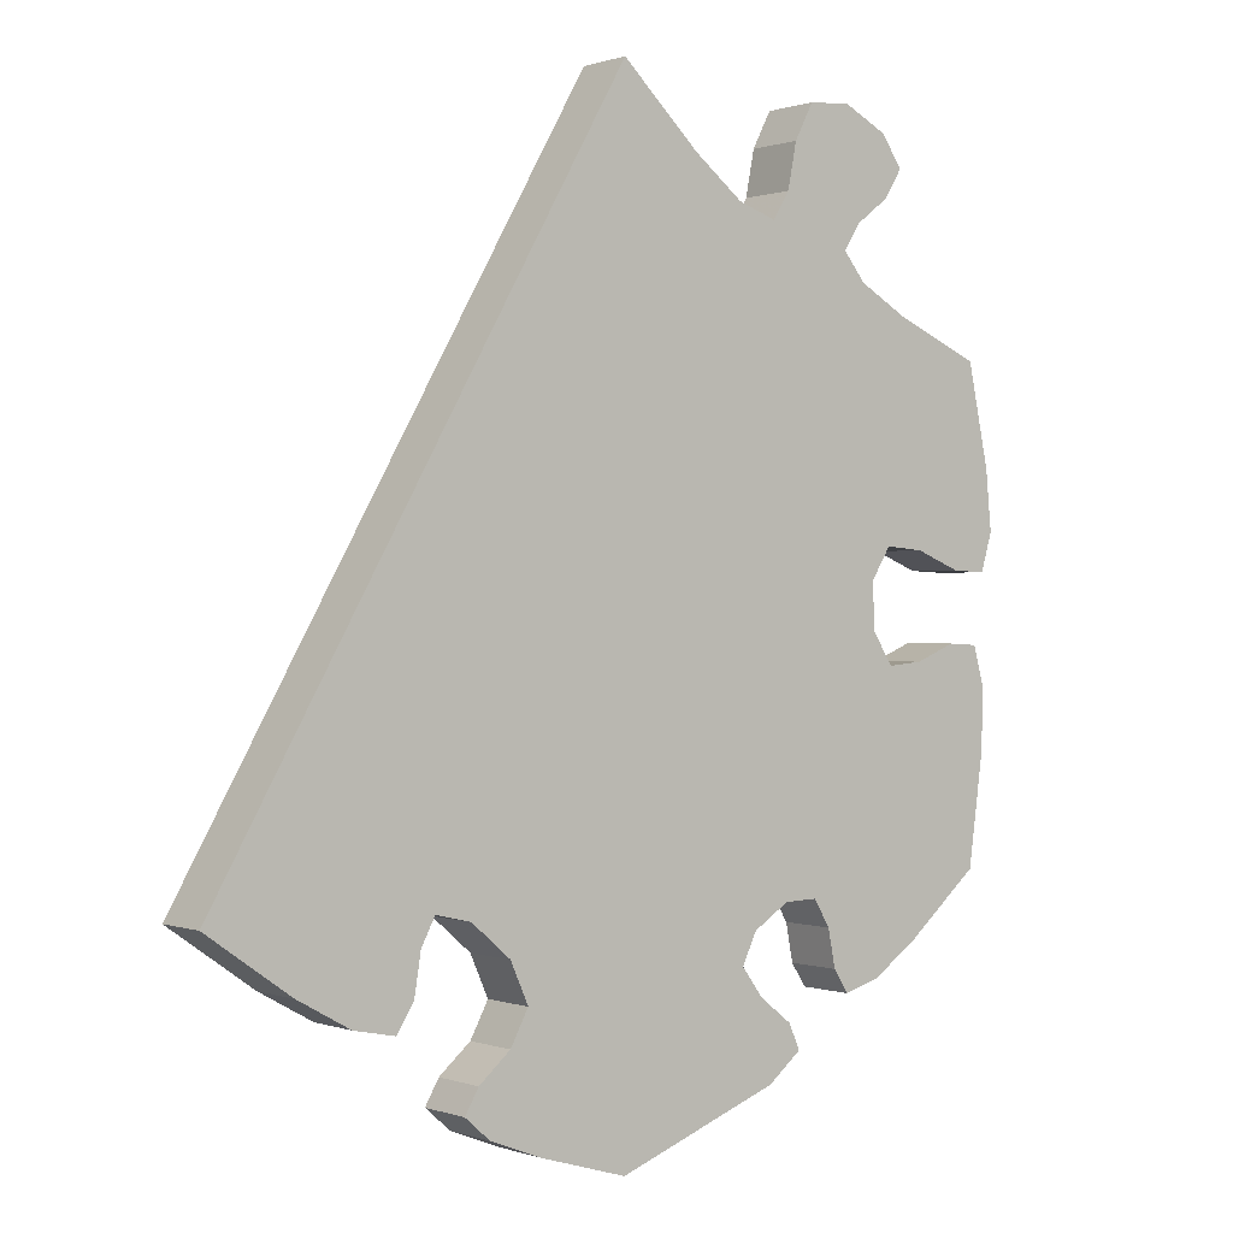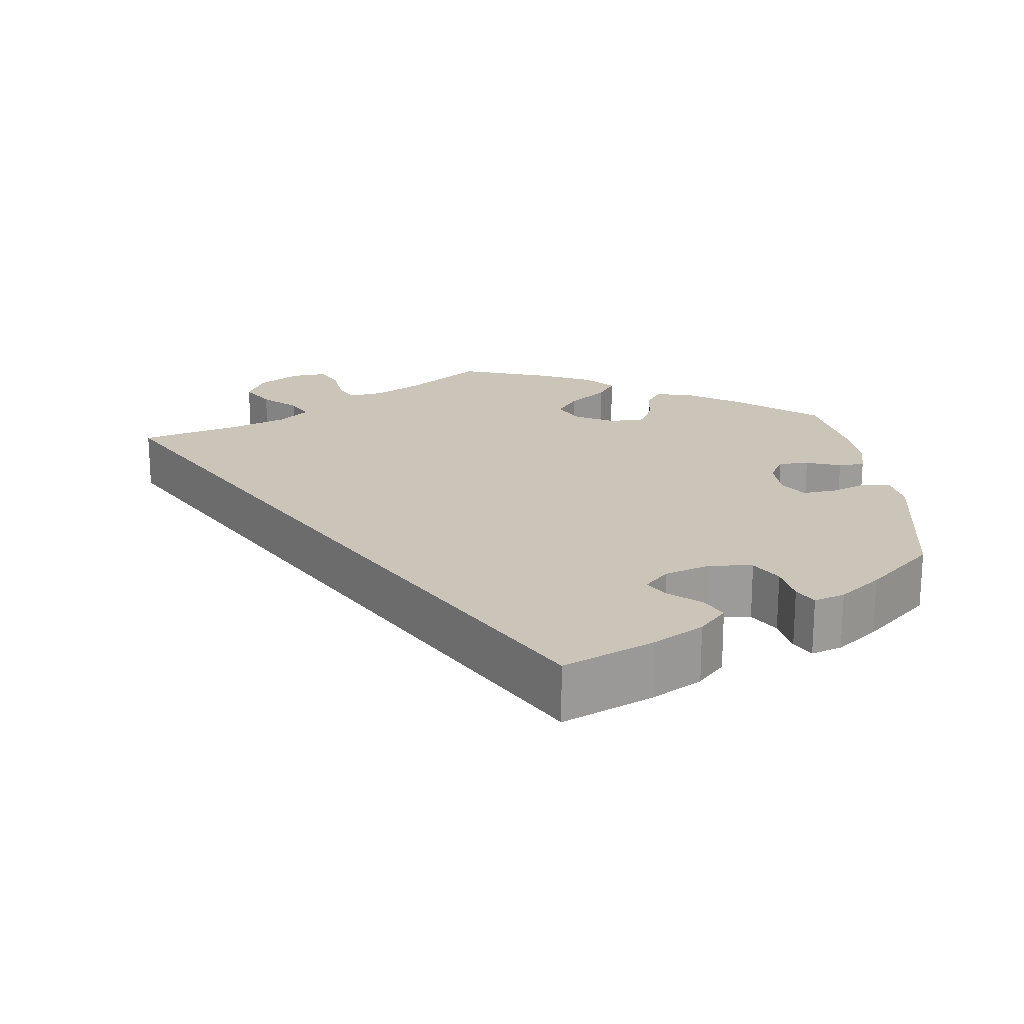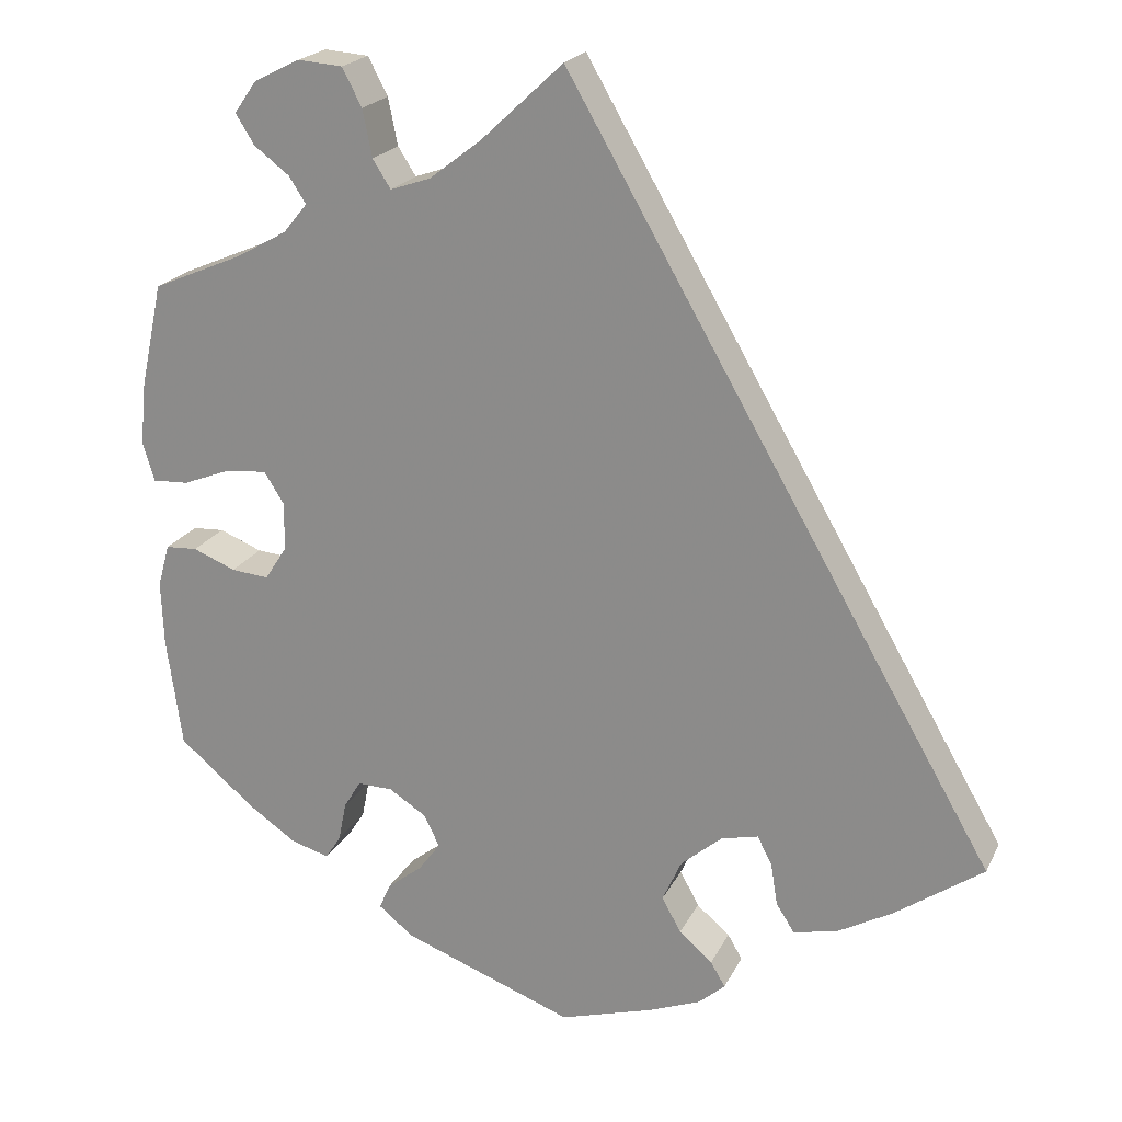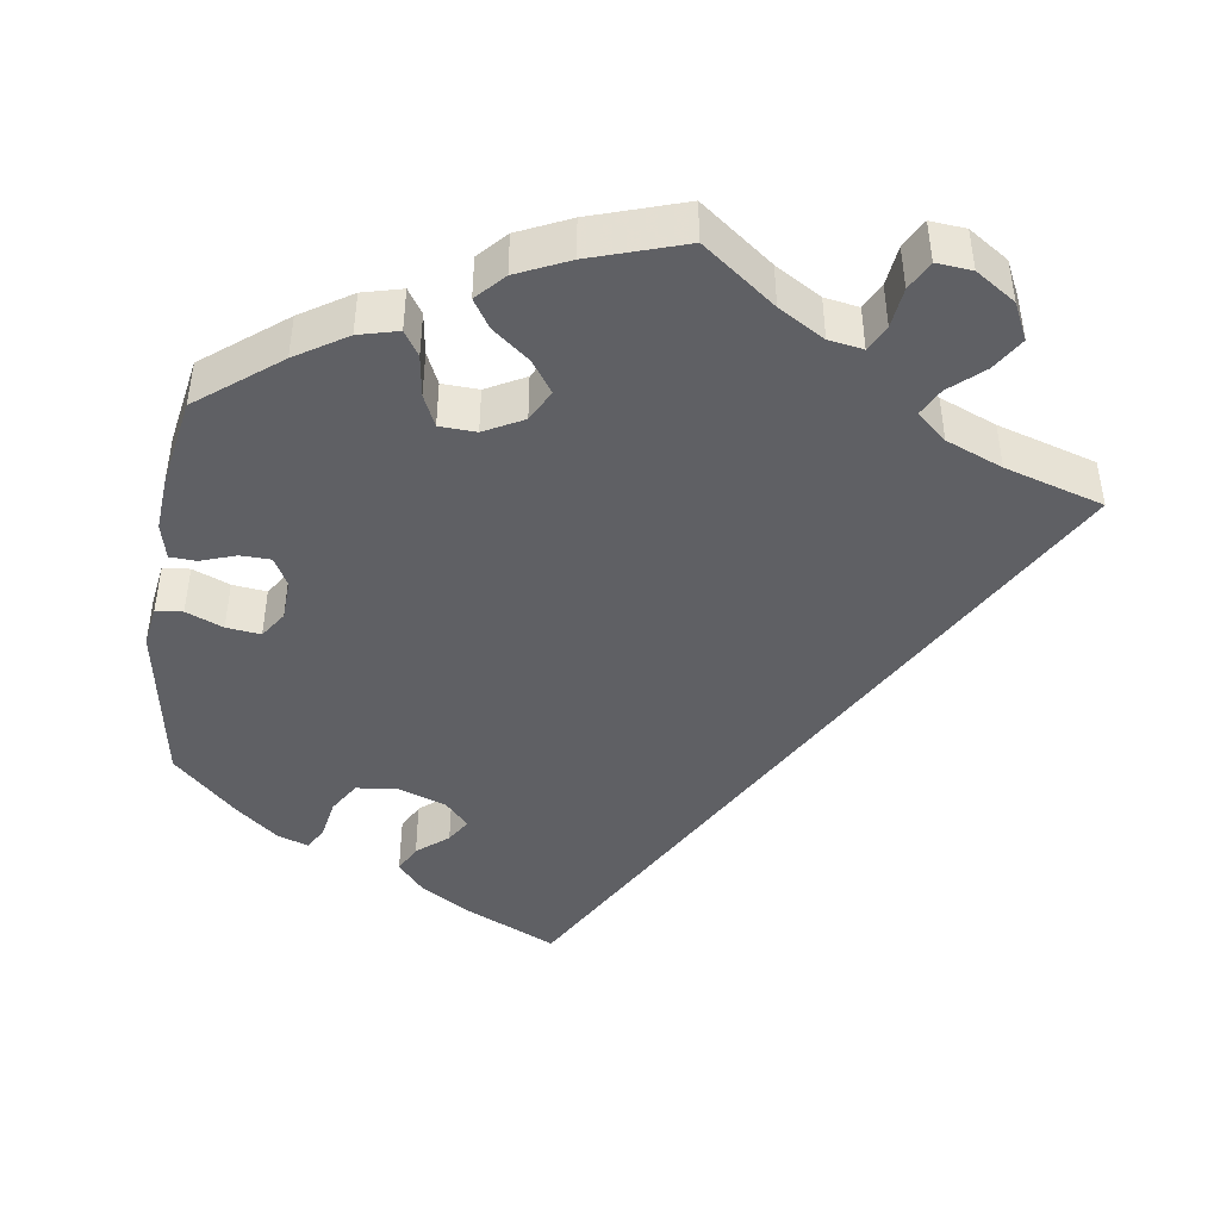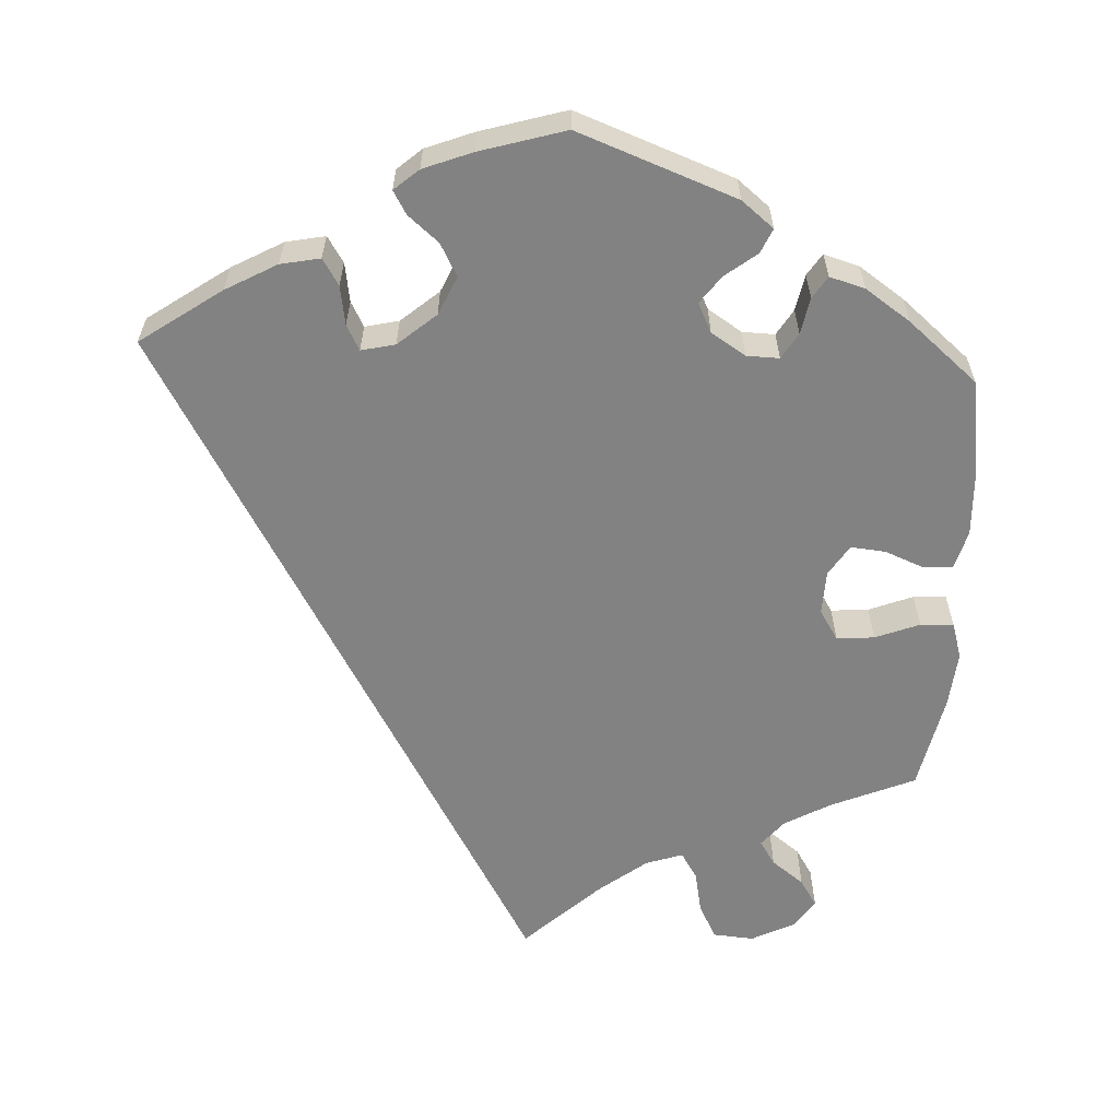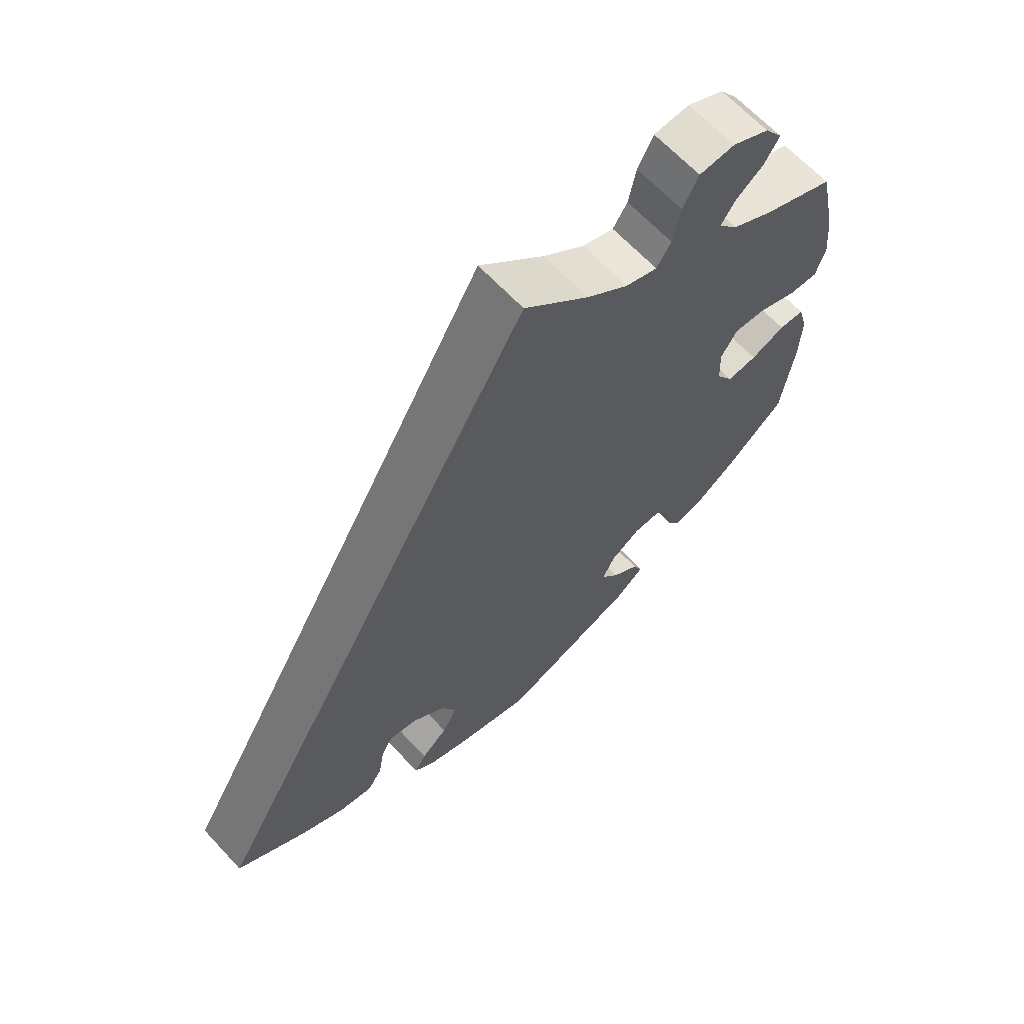
<metadata>
{"format":"obj","ext":"obj","renderer":"f3d","projection":"perspective","resolution":1024,"background":"white","views":[{"elev":0.3,"azim":142.0,"up":"+Z"},{"elev":20.4,"azim":113.8,"up":"+Y"},{"elev":20.9,"azim":20.2,"up":"+Z"},{"elev":-44.7,"azim":-68.3,"up":"+Y"},{"elev":-60.7,"azim":177.0,"up":"+Y"},{"elev":65.1,"azim":137.1,"up":"+Z"}]}
</metadata>
<code>
v -0.199 0.07 -0.504
v -0.24 0.07 -0.471
v -0.226 0.07 -0.44
v -0.186 0.07 -0.409
v -0.16 0.07 -0.374
v -0.178 0.07 -0.337
v -0.222 0.07 -0.309
v -0.263 0.07 -0.308
v -0.283 0.07 -0.341
v -0.292 0.07 -0.387
v -0.31 0.07 -0.415
v -0.355 0.07 -0.402
v -0.412 0.07 -0.363
v -0.5 0.07 -0.289
v -0.518 0.07 -0.16
v -0.521 0.07 -0.084
v -0.507 0.07 -0.034
v -0.47 0.07 -0.032
v -0.42 0.07 -0.052
v -0.376 0.07 -0.056
v -0.351 0.07 -0.017
v -0.349 0.07 0.039
v -0.373 0.07 0.077
v -0.421 0.07 0.073
v -0.477 0.07 0.051
v -0.519 0.07 0.049
v -0.533 0.07 0.095
v -0.526 0.07 0.167
v -0.5 0.07 0.289
v -0.394 0.07 0.334
v -0.335 0.07 0.367
v -0.307 0.07 0.401
v -0.327 0.07 0.432
v -0.368 0.07 0.463
v -0.39 0.07 0.498
v -0.364 0.07 0.535
v -0.31 0.07 0.562
v -0.258 0.07 0.558
v -0.235 0.07 0.514
v -0.224 0.07 0.459
v -0.203 0.07 0.426
v -0.156 0.07 0.442
v -0.095 0.07 0.489
v 0 0.07 0.578
v 0.501 0.07 -0.289
v 0.398 0.07 -0.361
v 0.333 0.07 -0.397
v 0.283 0.07 -0.407
v 0.262 0.07 -0.374
v 0.254 0.07 -0.324
v 0.237 0.07 -0.292
v 0.194 0.07 -0.302
v 0.146 0.07 -0.343
v 0.124 0.07 -0.392
v 0.146 0.07 -0.433
v 0.185 0.07 -0.466
v 0.202 0.07 -0.495
v 0.171 0.07 -0.522
v 0.109 0.07 -0.546
v 0.001 0.07 -0.578
v -0.199 0 -0.504
v -0.24 0 -0.471
v -0.226 0 -0.44
v -0.186 0 -0.409
v -0.16 0 -0.374
v -0.178 0 -0.337
v -0.222 0 -0.309
v -0.263 0 -0.308
v -0.283 0 -0.341
v -0.292 0 -0.387
v -0.31 0 -0.415
v -0.355 0 -0.402
v -0.412 0 -0.363
v -0.5 0 -0.289
v -0.518 0 -0.16
v -0.521 0 -0.084
v -0.507 0 -0.034
v -0.47 0 -0.032
v -0.42 0 -0.052
v -0.376 0 -0.056
v -0.351 0 -0.017
v -0.349 0 0.039
v -0.373 0 0.077
v -0.421 0 0.073
v -0.477 0 0.051
v -0.519 0 0.049
v -0.533 0 0.095
v -0.526 0 0.167
v -0.5 0 0.289
v -0.394 0 0.334
v -0.335 0 0.367
v -0.307 0 0.401
v -0.327 0 0.432
v -0.368 0 0.463
v -0.39 0 0.498
v -0.364 0 0.535
v -0.31 0 0.562
v -0.258 0 0.558
v -0.235 0 0.514
v -0.224 0 0.459
v -0.203 0 0.426
v -0.156 0 0.442
v -0.095 0 0.489
v 0 0 0.578
v 0.501 0 -0.289
v 0.398 0 -0.361
v 0.333 0 -0.397
v 0.283 0 -0.407
v 0.262 0 -0.374
v 0.254 0 -0.324
v 0.237 0 -0.292
v 0.194 0 -0.302
v 0.146 0 -0.343
v 0.124 0 -0.392
v 0.146 0 -0.433
v 0.185 0 -0.466
v 0.202 0 -0.495
v 0.171 0 -0.522
v 0.109 0 -0.546
v 0.001 0 -0.578
f 55 56 57 58
f 54 55 58 59
f 47 48 49 50
f 47 50 51
f 46 47 51
f 43 44 45 46
f 42 43 46 51
f 41 42 51 52
f 37 38 39 40
f 33 34 35 36
f 32 33 36 37
f 27 28 29 30
f 27 30 31
f 24 25 26 27
f 23 24 27 31
f 22 23 31 32
f 16 17 18 19
f 16 19 20
f 15 16 20
f 14 15 20
f 13 14 20 21
f 9 10 11 12
f 8 9 12 13
f 1 2 3 4
f 1 4 5
f 54 59 60 1
f 40 41 52 53
f 32 37 40 53
f 21 22 32 53
f 8 13 21
f 7 8 21
f 6 7 21 53
f 5 6 53 54
f 1 5 54
f 118 117 116 115
f 119 118 115 114
f 110 109 108 107
f 111 110 107
f 111 107 106
f 106 105 104 103
f 111 106 103 102
f 112 111 102 101
f 100 99 98 97
f 96 95 94 93
f 97 96 93 92
f 90 89 88 87
f 91 90 87
f 87 86 85 84
f 91 87 84 83
f 92 91 83 82
f 79 78 77 76
f 80 79 76
f 80 76 75
f 80 75 74
f 81 80 74 73
f 72 71 70 69
f 73 72 69 68
f 64 63 62 61
f 65 64 61
f 61 120 119 114
f 113 112 101 100
f 113 100 97 92
f 113 92 82 81
f 81 73 68
f 81 68 67
f 113 81 67 66
f 114 113 66 65
f 114 65 61
f 1 61 62 2
f 2 62 63 3
f 3 63 64 4
f 4 64 65 5
f 5 65 66 6
f 6 66 67 7
f 7 67 68 8
f 8 68 69 9
f 9 69 70 10
f 10 70 71 11
f 11 71 72 12
f 12 72 73 13
f 13 73 74 14
f 14 74 75 15
f 15 75 76 16
f 16 76 77 17
f 17 77 78 18
f 18 78 79 19
f 19 79 80 20
f 20 80 81 21
f 21 81 82 22
f 22 82 83 23
f 23 83 84 24
f 24 84 85 25
f 25 85 86 26
f 26 86 87 27
f 27 87 88 28
f 28 88 89 29
f 29 89 90 30
f 30 90 91 31
f 31 91 92 32
f 32 92 93 33
f 33 93 94 34
f 34 94 95 35
f 35 95 96 36
f 36 96 97 37
f 37 97 98 38
f 38 98 99 39
f 39 99 100 40
f 40 100 101 41
f 41 101 102 42
f 42 102 103 43
f 43 103 104 44
f 44 104 105 45
f 45 105 106 46
f 46 106 107 47
f 47 107 108 48
f 48 108 109 49
f 49 109 110 50
f 50 110 111 51
f 51 111 112 52
f 52 112 113 53
f 53 113 114 54
f 54 114 115 55
f 55 115 116 56
f 56 116 117 57
f 57 117 118 58
f 58 118 119 59
f 59 119 120 60
f 60 120 61 1

</code>
